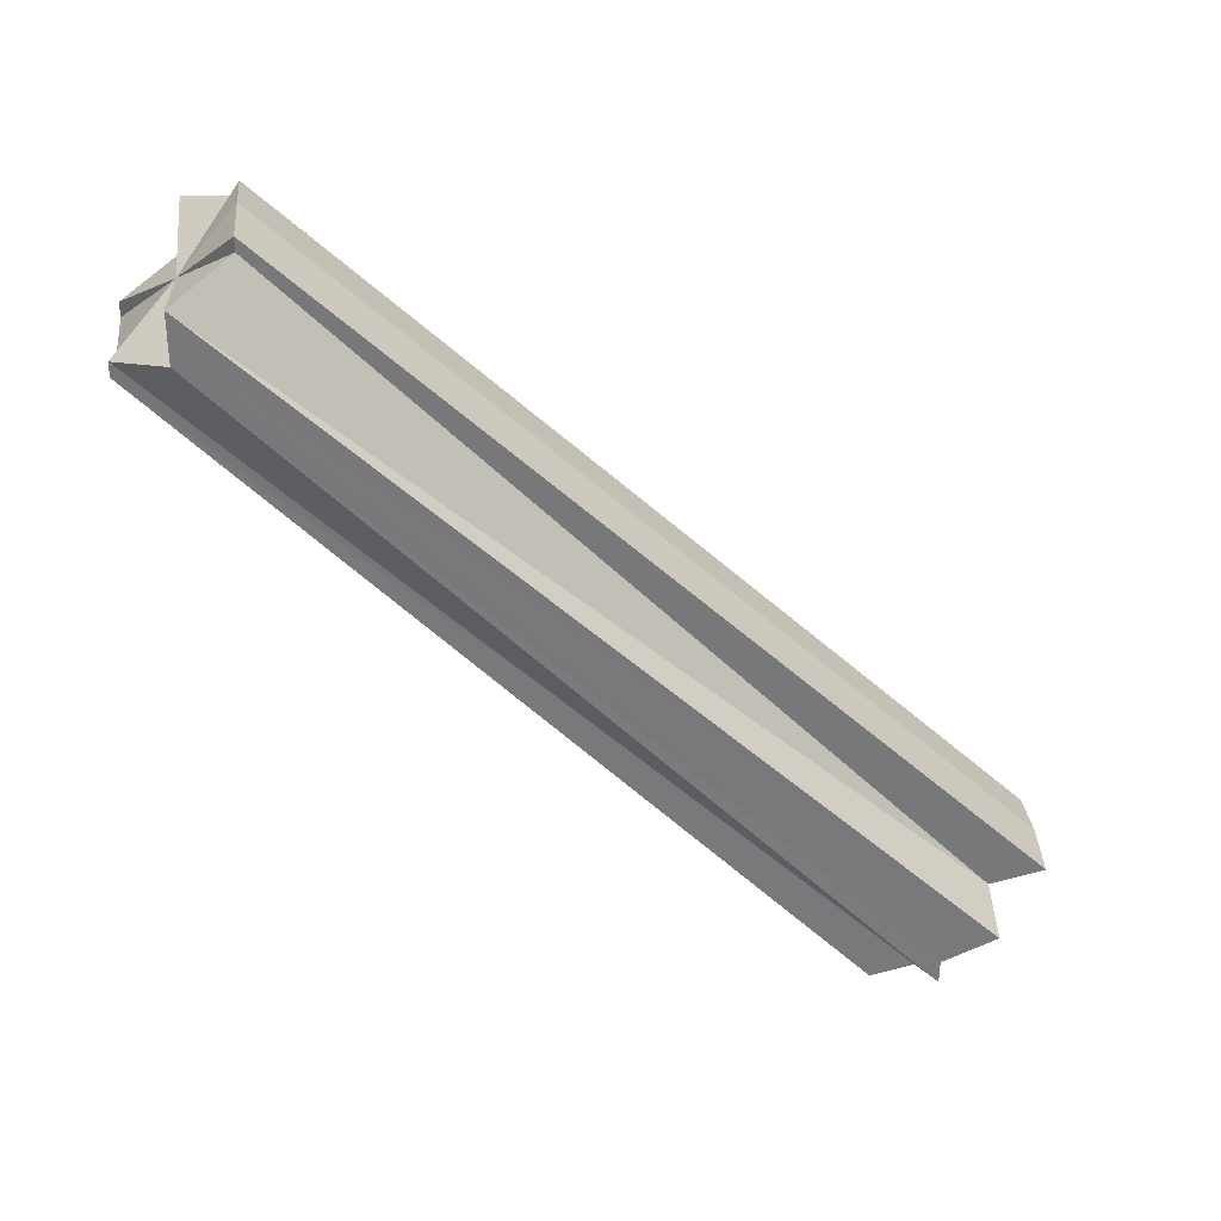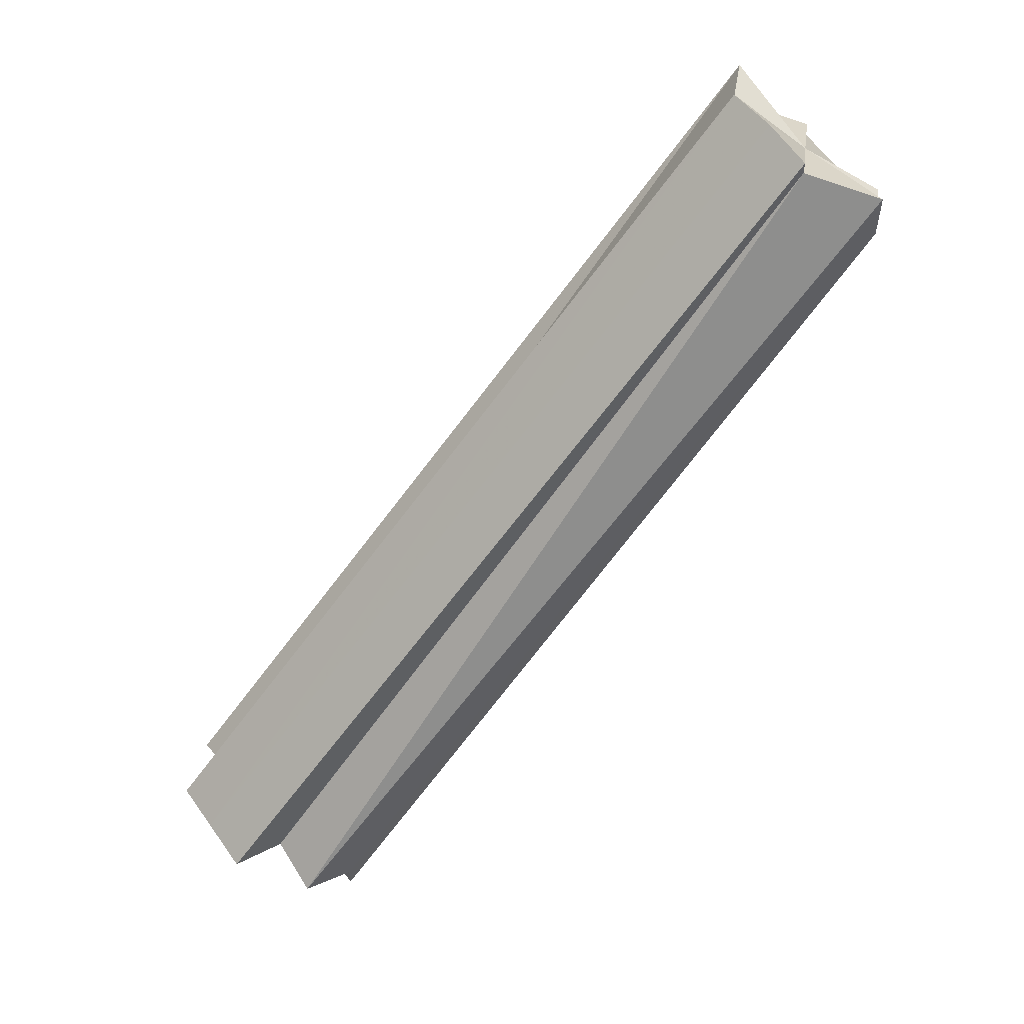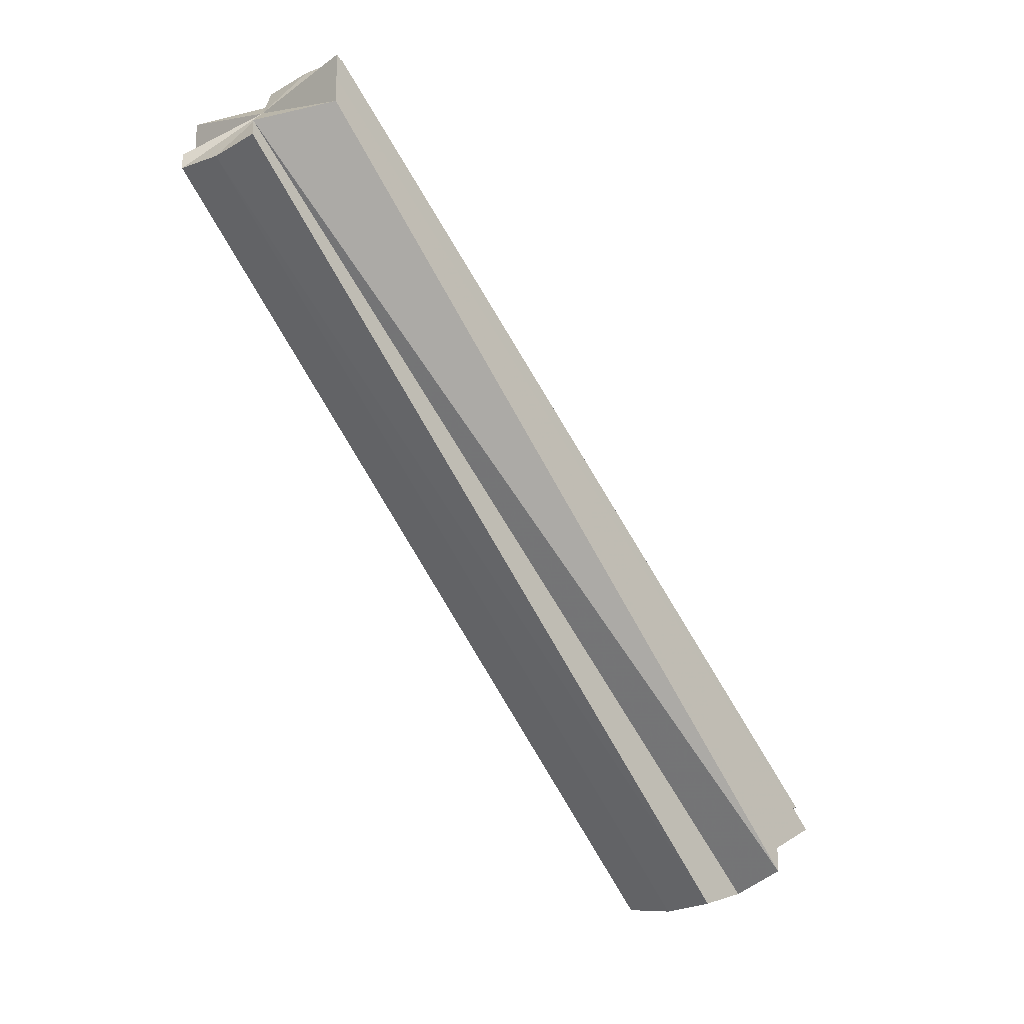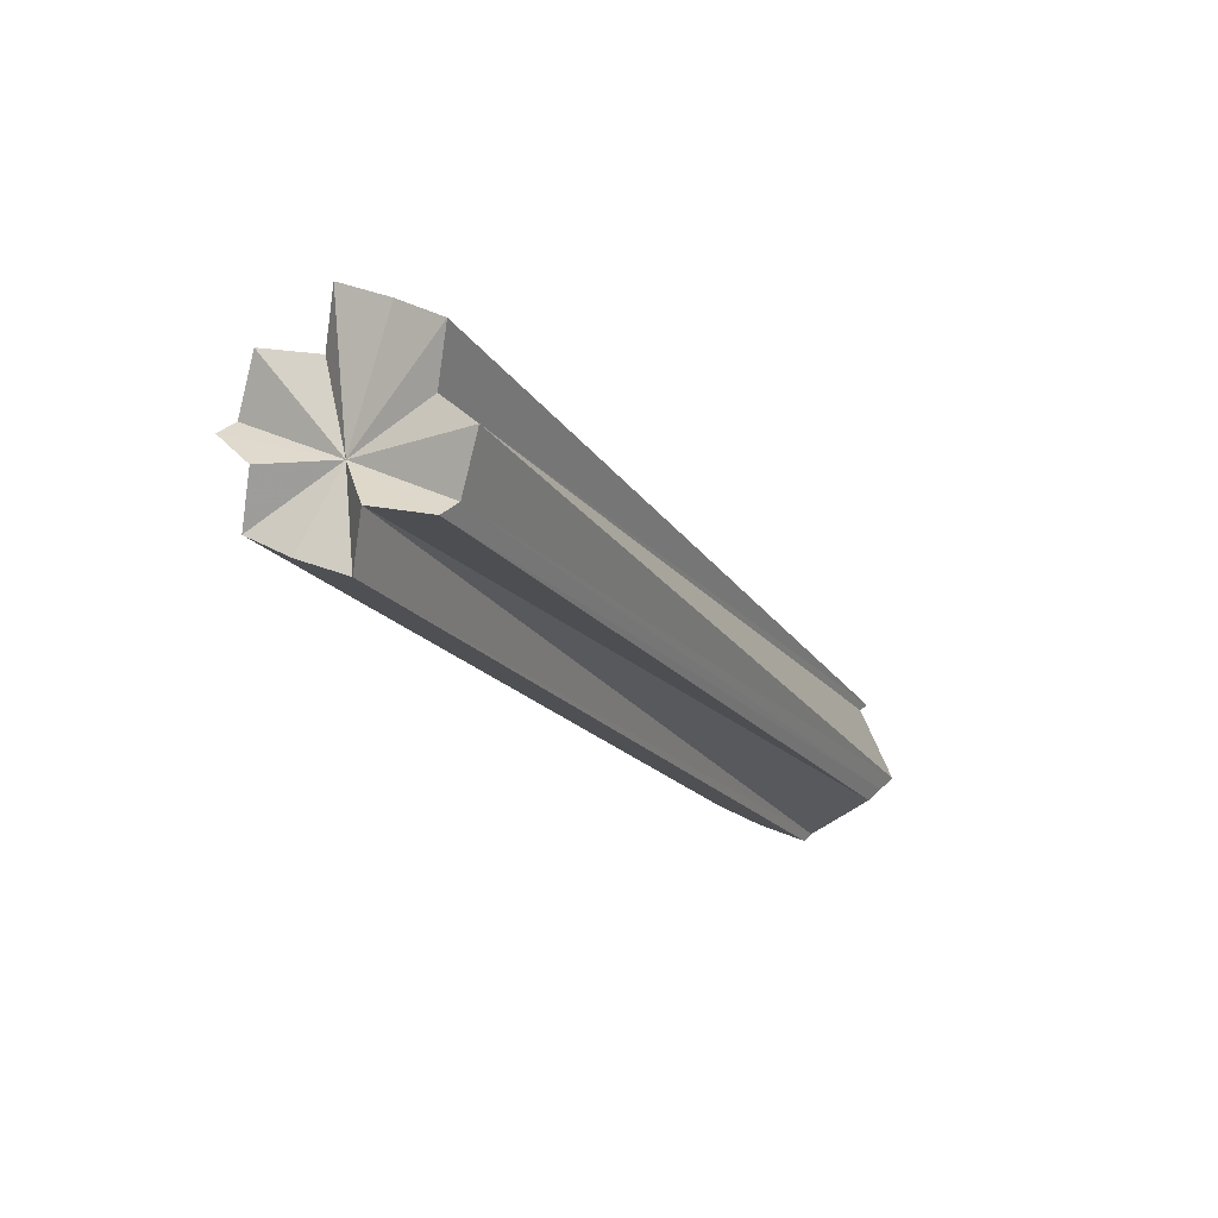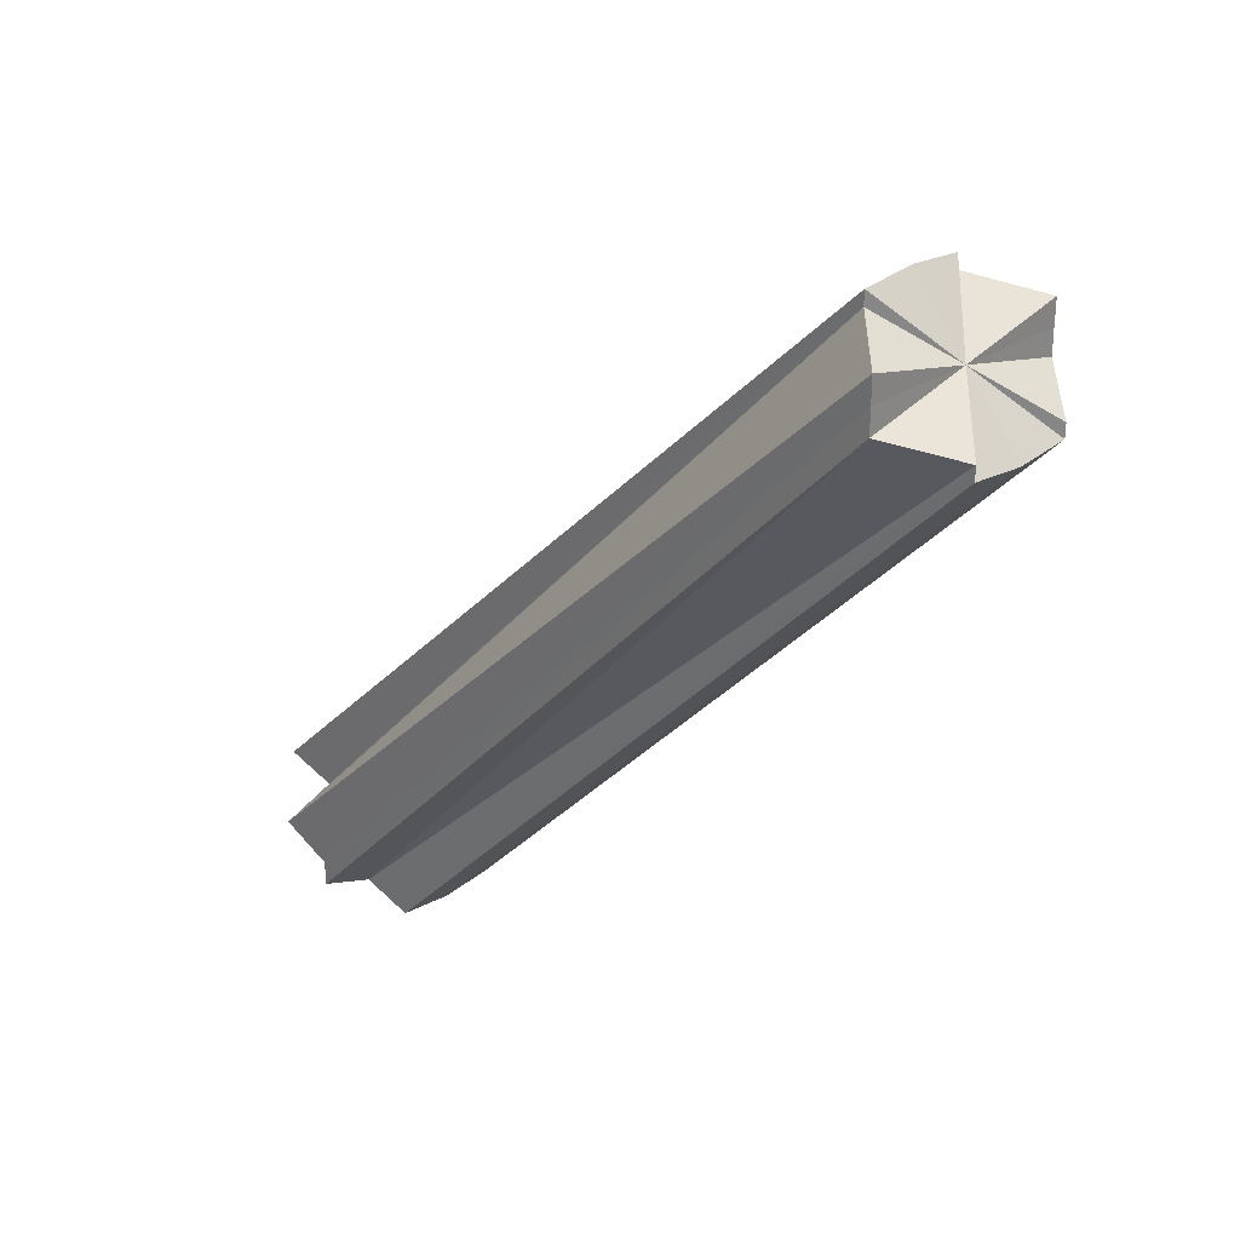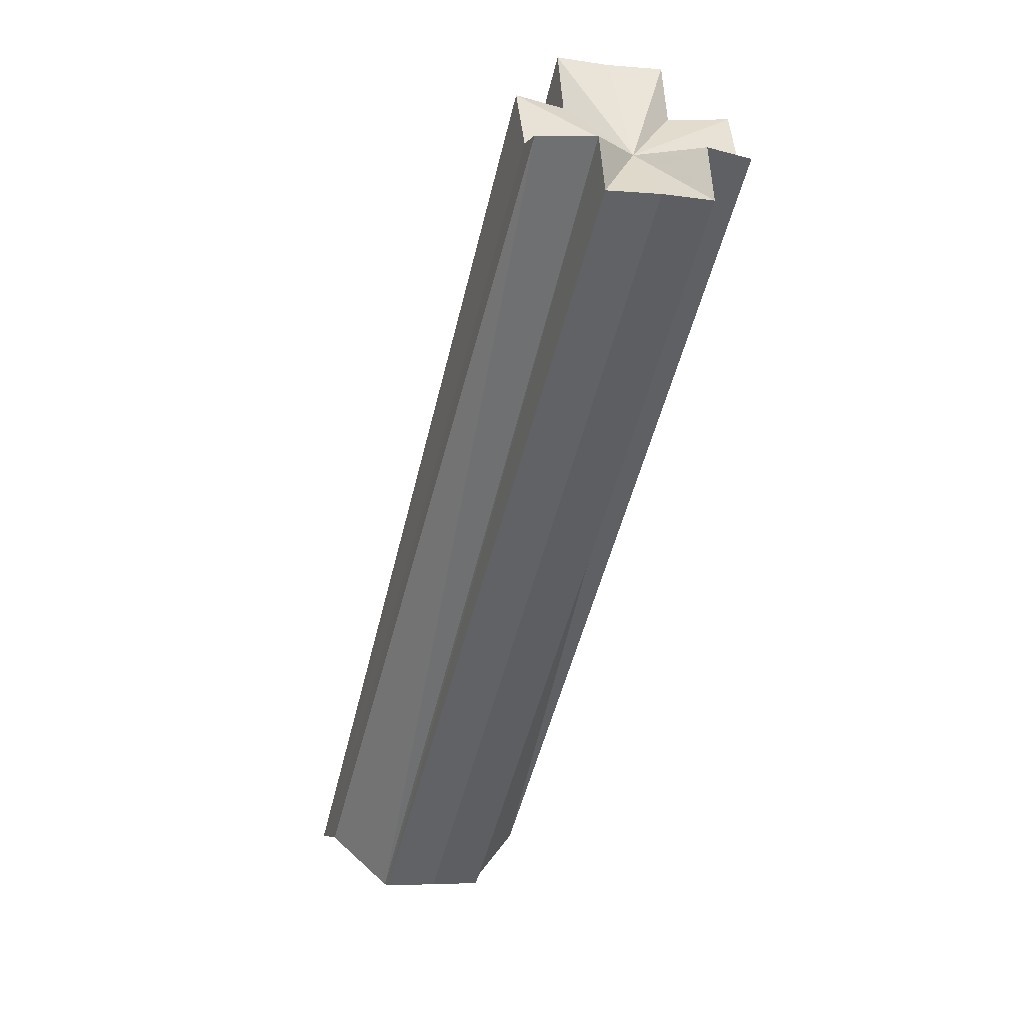
<metadata>
{"format":"obj","ext":"obj","renderer":"f3d","projection":"perspective","resolution":1024,"background":"white","views":[{"elev":32.8,"azim":85.0,"up":"+Z"},{"elev":56.2,"azim":-125.1,"up":"+Z"},{"elev":-15.7,"azim":44.3,"up":"+Z"},{"elev":31.6,"azim":-144.6,"up":"+Y"},{"elev":27.6,"azim":-45.7,"up":"+Z"},{"elev":-6.9,"azim":160.3,"up":"+Y"}]}
</metadata>
<code>
o 419
v 2241 1879 12.92
v 2241 1879 12.92
v 2241 1879 13.05
v 2241 1879 12.92
v 2241 1879 13.05
v 2241 1879 12.92
v 2241 1879 13.05
v 2241 1879 12.92
v 2241 1879 13.05
v 2241 1879 12.93
v 2241 1879 12.92
v 2241 1879 12.92
v 2241 1879 12.93
v 2241 1879 12.93
v 2241 1879 12.94
v 2241 1879 12.94
v 2241 1879 12.92
v 2241 1879 13.05
v 2241 1879 13.05
v 2241 1879 12.92
v 2241 1879 13.05
v 2241 1879 12.92
v 2241 1879 12.93
v 2241 1879 13.06
v 2241 1879 12.93
v 2241 1879 12.93
v 2241 1879 13.06
v 2241 1879 12.93
v 2241 1879 13.07
v 2241 1879 12.94
v 2241 1879 12.94
v 2241 1879 12.94
v 2241 1879 12.94
v 2241 1879 12.94
v 2241 1879 12.94
v 2241 1879 13.07
v 2241 1879 13.07
v 2241 1879 13.07
v 2241 1879 13.06
v 2241 1879 12.94
v 2241 1879 12.94
v 2241 1879 12.93
v 2241 1879 13.06
v 2241 1879 12.93
v 2241 1879 13.06
v 2241 1879 12.92
v 2241 1879 13.05
v 2241 1879 12.92
v 2241 1879 13.05
v 2241 1879 13.06
v 2241 1879 13.07
v 2241 1879 13.06
v 2241 1879 13.05
v 2241 1879 13.05
v 2241 1879 13.05
v 2241 1879 13.05
v 2241 1879 13.05
v 2241 1879 13.05
v 2241 1879 13.05
v 2241 1879 13.06
v 2241 1879 13.06
v 2241 1879 13.07
v 2241 1879 13.07
v 2241 1879 13.07
v 2241 1879 13.07
v 2241 1879 13.07
v 2241 1879 13.07
v 2241 1879 12.94
v 2241 1879 12.94
v 2241 1879 12.94
v 2241 1879 13.07
v 2241 1879 13.07
v 2241 1879 13.07
v 2241 1879 12.94
v 2241 1879 12.94
v 2241 1879 12.94
v 2241 1879 12.94
v 2241 1879 13.07
v 2241 1879 12.94
v 2241 1879 12.94
v 2241 1879 13.06
v 2241 1879 13.07
v 2241 1879 13.06
v 2241 1879 12.94
v 2241 1879 13.05
v 2241 1879 12.93
v 2241 1879 13.05
v 2241 1879 12.93
v 2241 1879 13.05
v 2241 1879 12.92
v 2241 1879 12.92
v 2241 1879 12.92
v 2241 1879 12.93
v 2241 1879 13.05
v 2241 1879 12.93
v 2241 1879 13.05
v 2241 1879 12.94
v 2241 1879 13.06
v 2241 1879 12.94
v 2241 1879 13.06
f 1 2 3
f 4 1 5
f 5 6 7
f 7 8 9
f 10 8 11
f 10 12 8
f 10 13 12
f 10 14 13
f 10 15 14
f 10 16 15
f 10 11 17
f 18 17 19
f 10 17 20
f 21 22 18
f 10 20 23
f 24 25 21
f 10 23 26
f 27 28 24
f 29 30 27
f 10 26 31
f 10 31 32
f 10 33 34
f 35 33 36
f 37 33 38
f 39 37 38
f 40 41 38
f 41 42 43
f 42 44 45
f 44 46 47
f 46 48 49
f 39 50 51
f 39 52 50
f 39 53 52
f 39 54 53
f 39 55 54
f 39 56 55
f 39 57 56
f 39 58 57
f 39 59 58
f 39 60 59
f 39 61 60
f 39 62 61
f 39 63 64
f 39 65 63
f 39 66 67
f 66 68 65
f 10 69 68
f 10 70 69
f 71 70 72
f 73 74 71
f 75 76 73
f 76 77 78
f 10 79 80
f 80 79 66
f 81 80 82
f 83 84 81
f 85 86 83
f 87 88 85
f 89 90 87
f 91 92 89
f 92 93 94
f 93 95 96
f 95 97 98
f 97 99 100

</code>
